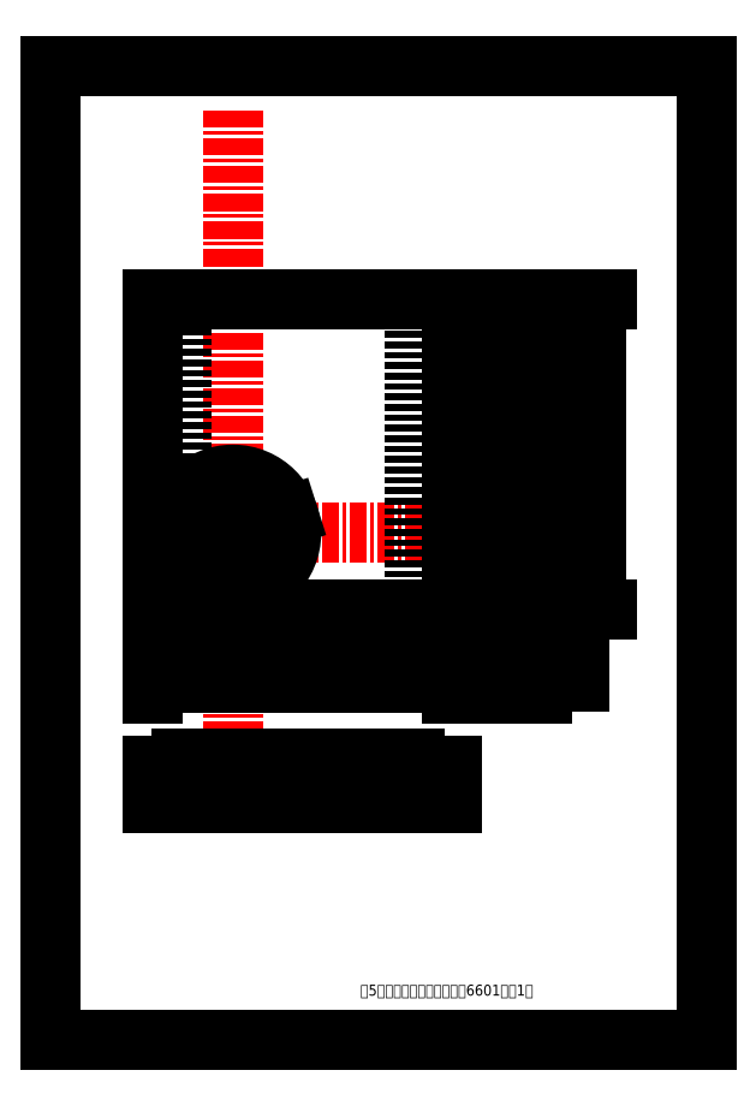
<metadata>
{"format":"dxf","ext":"dxf","renderer":"ezdxf+matplotlib","layout":"modelspace","background":"white","min_lineweight":24,"dpi":150}
</metadata>
<code>
0
SECTION
2
ENTITIES
0
LINE
8
0
10
15
20
15
11
15
21
282
0
LINE
8
0
10
15
20
282
11
195
21
282
0
LINE
8
0
10
195
20
282
11
195
21
15
0
LINE
8
0
10
195
20
15
11
15
21
15
0
LINE
8
notation
10
65
20
270
11
65
21
97.75
0
LINE
8
0
10
80
20
80
11
50
21
80
0
LINE
8
center
10
36
20
154
11
161
21
154
0
LINE
8
虚线
10
115
20
218
11
115
21
133
0
LINE
8
虚线
10
51
20
154
11
51
21
133
0
CIRCLE
8
0
10
65
20
154
40
13
0
LINE
8
0
10
43
20
133
11
43
21
218
0
LINE
8
0
10
150
20
133
11
138
21
133
0
LINE
8
0
10
43
20
218
11
125
21
218
0
LINE
8
0
10
43
20
133
11
125
21
133
0
LINE
8
0
10
125
20
133
11
125
21
218
0
LINE
8
0
10
150
20
218
11
150
21
133
0
LINE
8
0
10
138
20
133
11
138
21
218
0
LINE
8
0
10
150
20
218
11
138
21
218
0
LINE
8
虚线
10
140
20
170
11
150
21
170
0
LINE
8
虚线
10
140
20
138
11
150
21
138
0
LINE
8
虚线
10
138
20
167
11
140
21
167
0
LINE
8
虚线
10
138
20
141
11
140
21
141
0
LINE
8
虚线
10
51
20
154
11
51
21
218
0
DIMENSION
8
notation
2
*D1
10
157.5
20
154
30
0
11
154.7
21
186
31
0
70
   32
71
    5
3
Standard
53
0
210
0
220
0
230
1
13
150
23
218
33
0
14
150
24
154
34
0
50
90
0
DIMENSION
8
notation
2
*D2
10
164.6
20
133
30
0
11
161.8
21
175.5
31
0
70
   32
71
    5
3
Standard
53
0
210
0
220
0
230
1
13
150
23
218
33
0
14
150
24
133
34
0
50
90
0
LINE
8
0
10
140
20
133
11
140
21
218
0
DIMENSION
8
notation
2
*D3
10
125
20
112.9
30
0
11
84
21
115.7
31
0
70
   32
71
    5
3
Standard
53
0
210
0
220
0
230
1
13
43
23
133
33
0
14
125
24
133
34
0
0
DIMENSION
8
notation
2
*D4
10
43
20
118.9
30
0
11
54
21
121.7
31
0
70
   32
71
    5
3
Standard
53
0
210
0
220
0
230
1
13
65
23
133
33
0
14
43
24
133
34
0
0
DIMENSION
8
notation
2
*D5
10
150
20
125.6
30
0
11
145
21
128.4
31
0
70
   32
71
    5
3
Standard
53
0
210
0
220
0
230
1
13
140
23
133
33
0
14
150
24
133
34
0
0
DIMENSION
8
notation
2
*D6
10
138
20
113
30
0
11
144
21
115.8
31
0
70
   32
71
    5
3
Standard
53
0
210
0
220
0
230
1
13
150
23
133
33
0
14
138
24
133
34
0
0
DIMENSION
8
notation
2
*D7
10
49.74
20
149.2
30
0
11
64.15
21
156.7
31
0
70
   35
1
  %%C32%%P0.05
71
    5
3
Standard
53
0
210
0
220
0
230
1
15
80.26
25
158.8
35
0
40
0
0
DIMENSION
8
notation
2
*D8
10
133.4
20
141
30
0
11
130.6
21
154
31
0
70
   32
1
%%C27
71
    5
3
Standard
53
0
210
0
220
0
230
1
13
138
23
167
33
0
14
138
24
141
34
0
50
90
0
LINE
8
0
10
51
20
92
11
115
21
92
0
LINE
8
0
10
51
20
90
11
43
21
90
0
LINE
8
0
10
43
20
80
11
125
21
80
0
LINE
8
0
10
125
20
80
11
125
21
90
0
LINE
8
0
10
43
20
80
11
43
21
90
0
LINE
8
0
10
51
20
92
11
51
21
90
0
LINE
8
虚线
10
49
20
90
11
49
21
80
0
LINE
8
虚线
10
80.14
20
90
11
80
21
80
0
LINE
8
0
10
115
20
92
11
115
21
90
0
LINE
8
虚线
10
78
20
92
11
78
21
90
0
LINE
8
虚线
10
52
20
92
11
52
21
90
0
LINE
8
虚线
10
80.14
20
90
11
49
21
90
0
LINE
8
0
10
51
20
90
11
43
21
90
0
LINE
8
0
10
115
20
90
11
125
21
90
0
MTEXT
8
0
10
100
20
30
30
0
40
3
41
75.34
71
    1
72
    1
1
第5臂外基座左板：铝合金（6601），1件
7
wqy-unicode
210
0
220
0
230
1
50
0
73
    2
44
1
0
CIRCLE
8
0
10
65
20
154
40
16
0
DIMENSION
8
notation
2
*D9
10
115
20
125.8
30
0
11
83
21
128.6
31
0
70
   32
71
    5
3
Standard
53
0
210
0
220
0
230
1
13
51
23
133
33
0
14
115
24
133
34
0
0
DIMENSION
8
notation
2
*D10
10
65
20
128.1
30
0
11
58
21
130.9
31
0
70
   32
71
    5
3
Standard
53
0
210
0
220
0
230
1
13
51
23
133
33
0
14
65
24
133
34
0
0
ENDSEC
0
EOF

</code>
